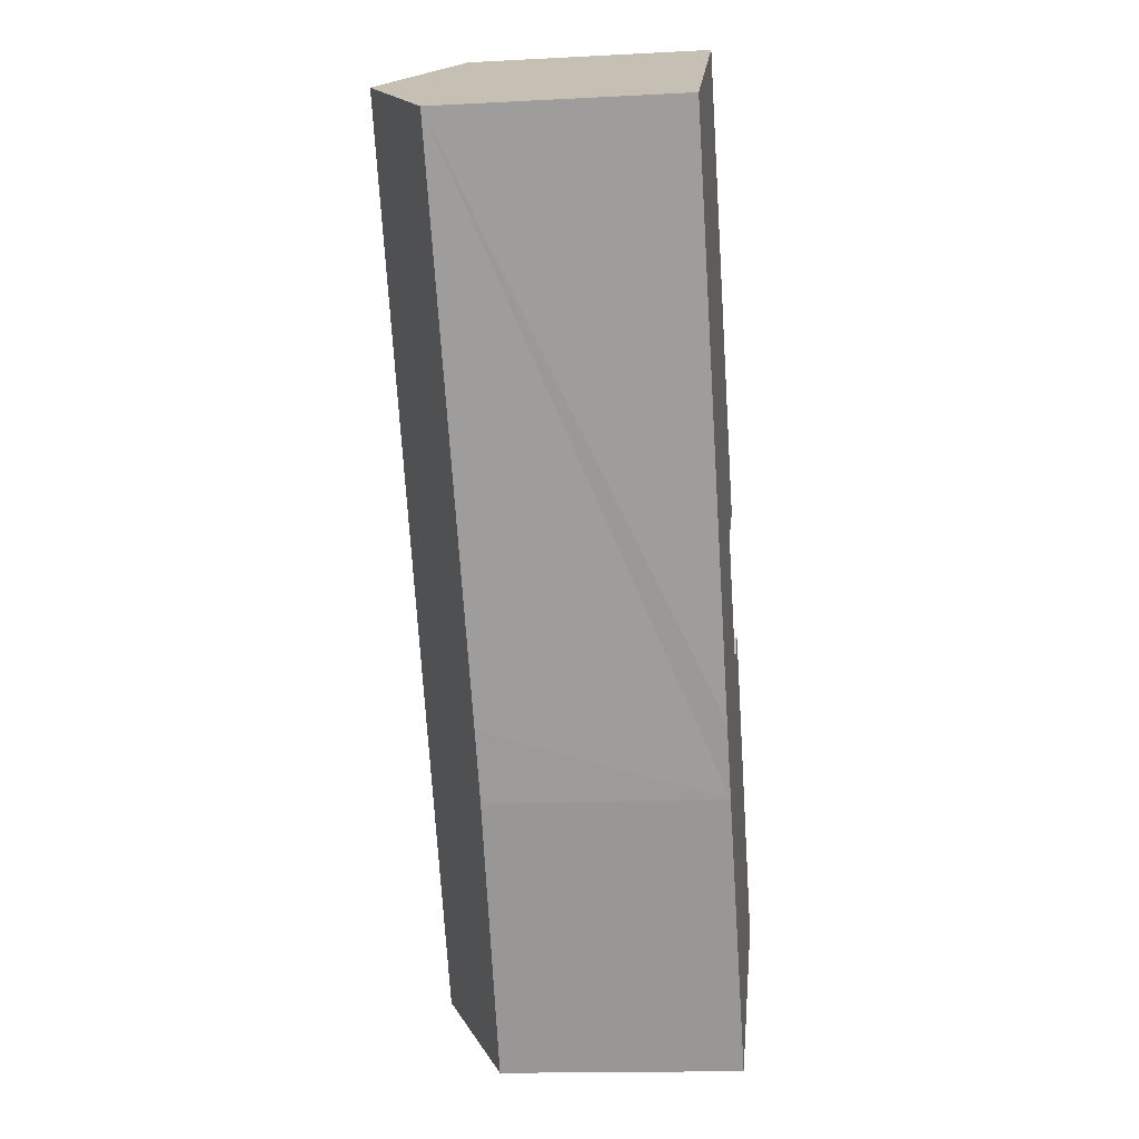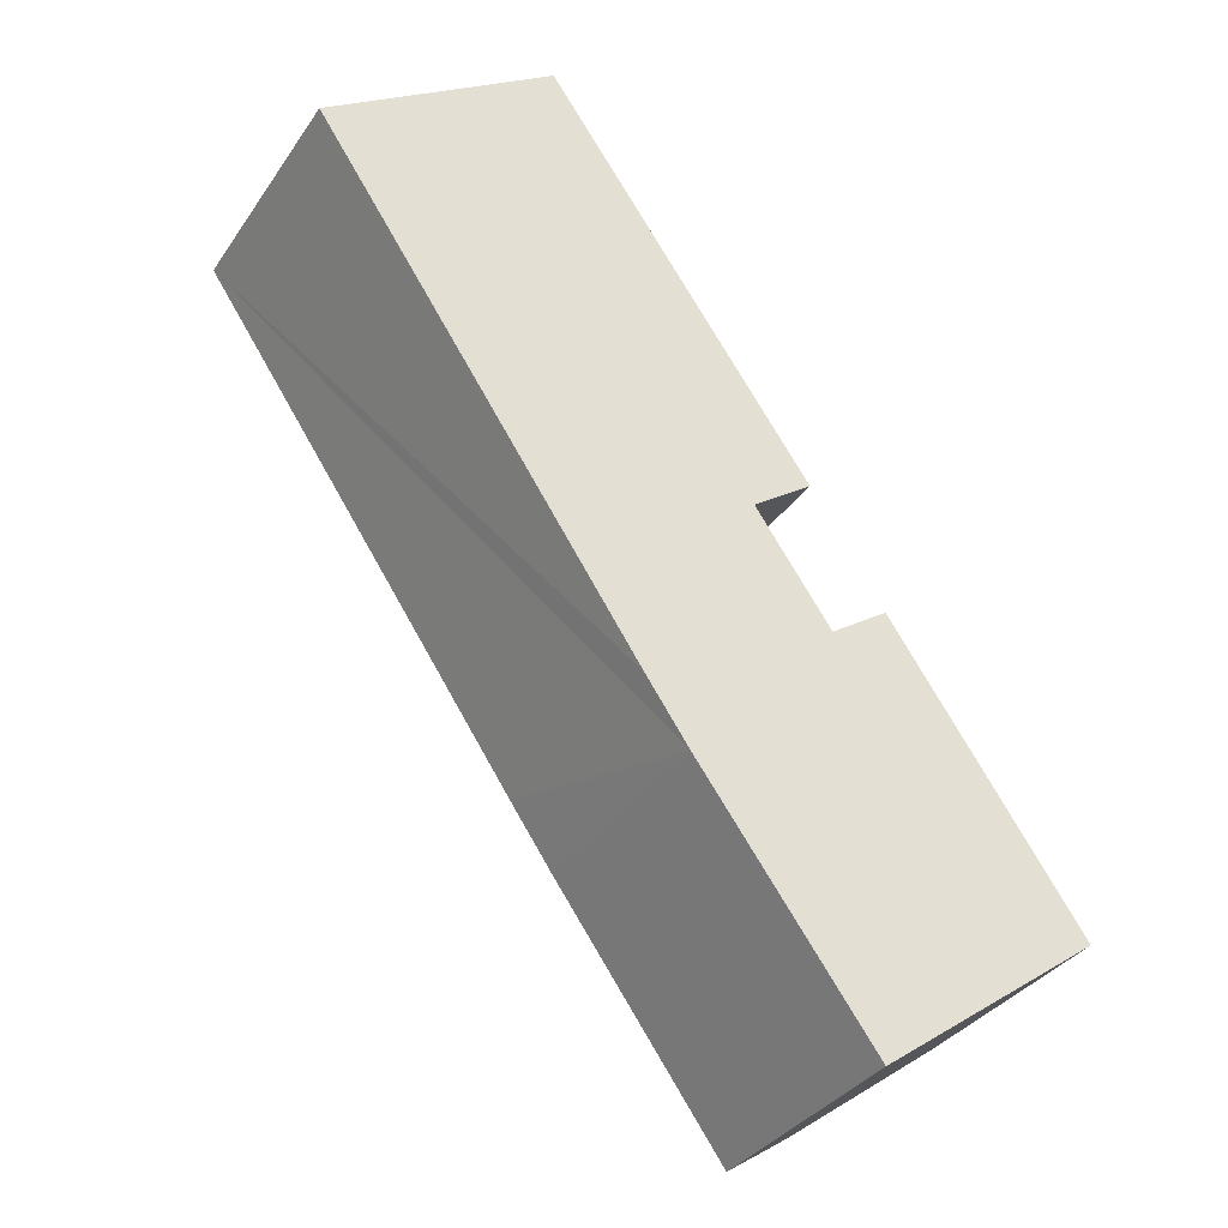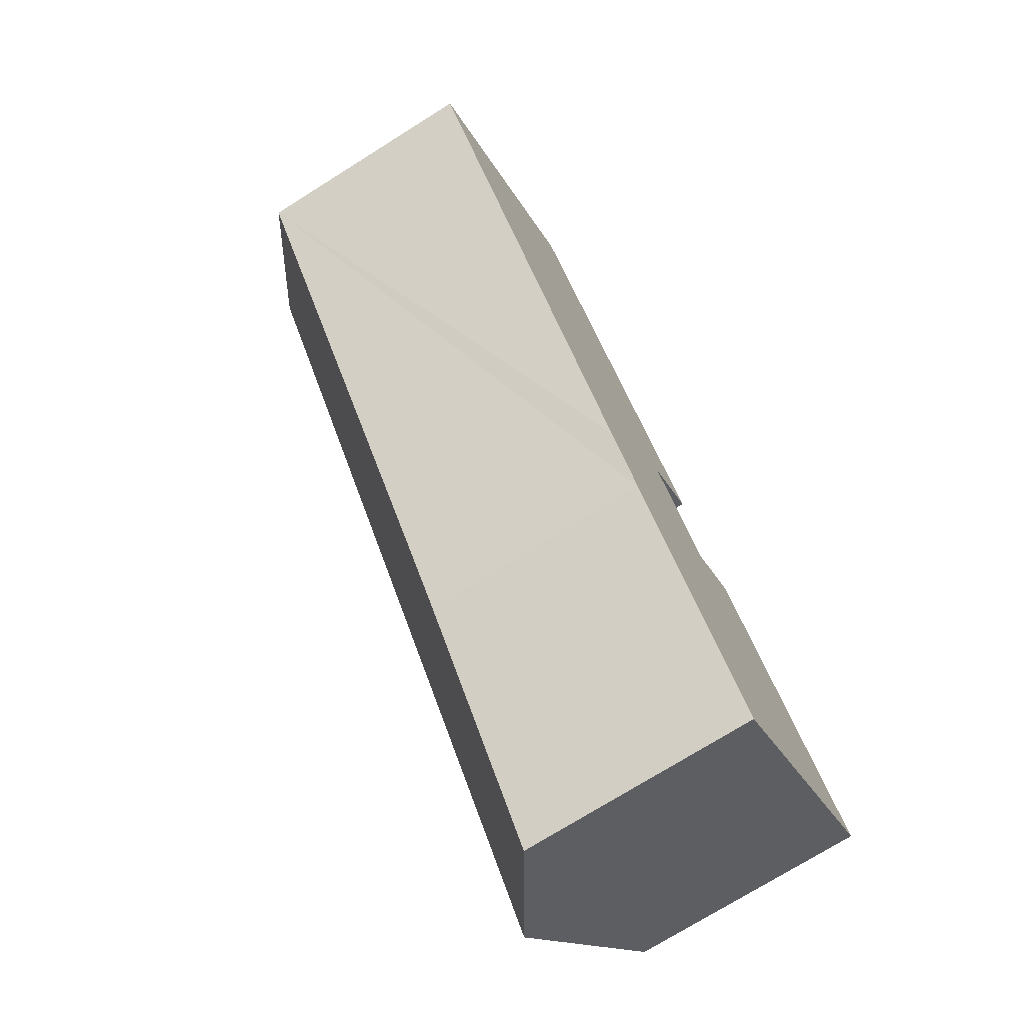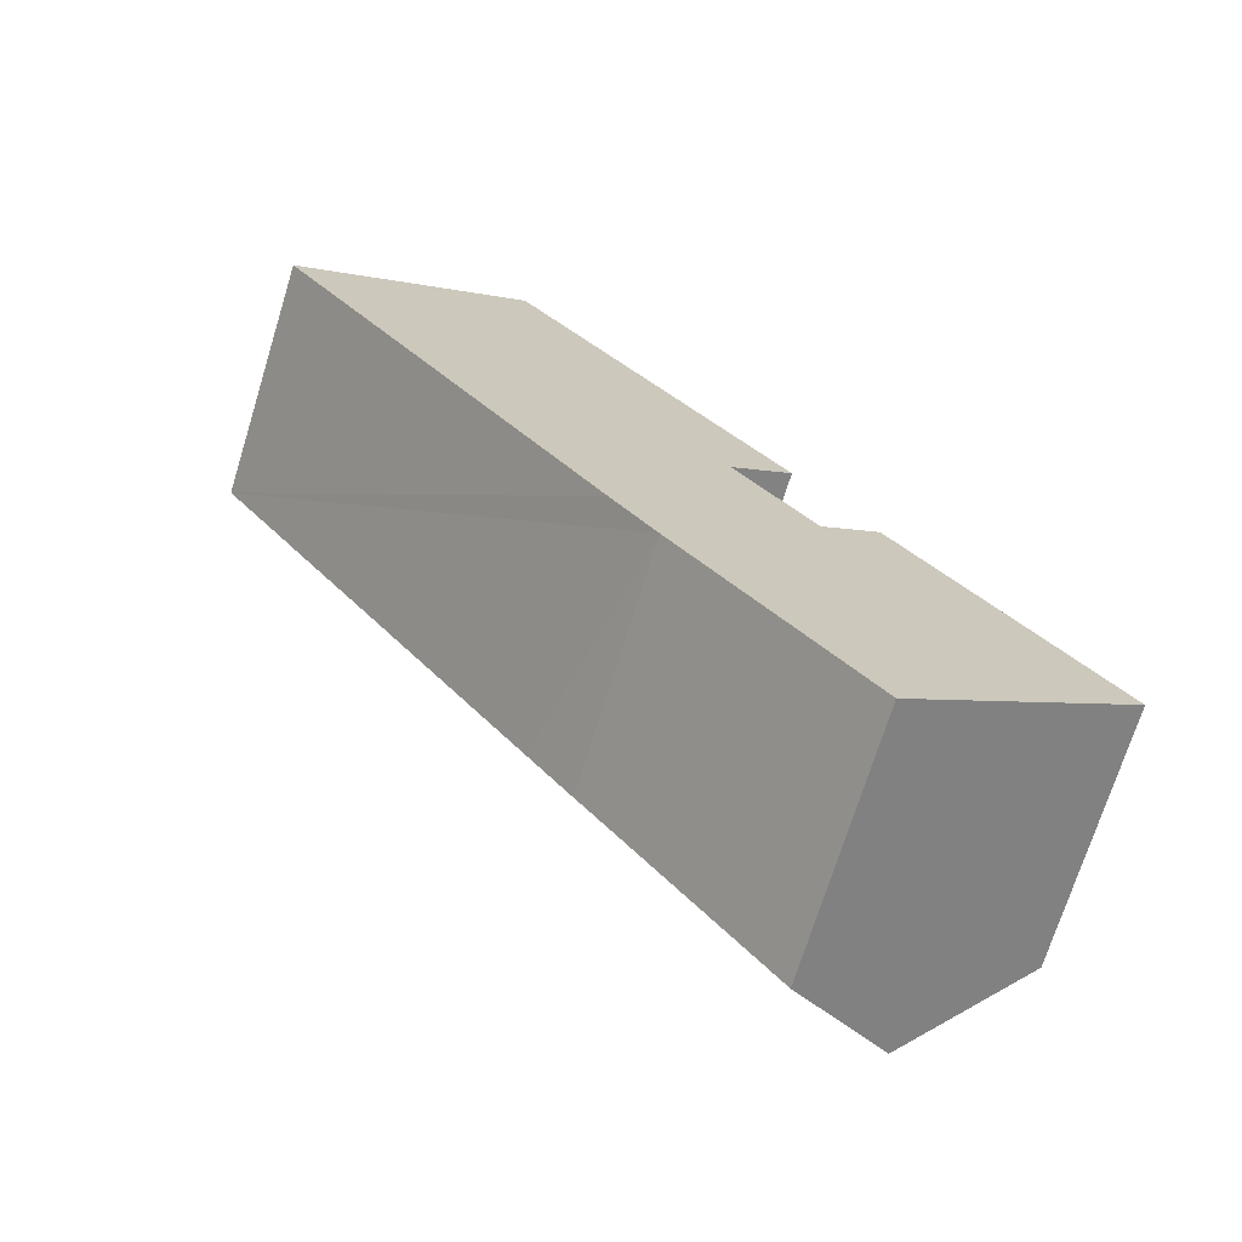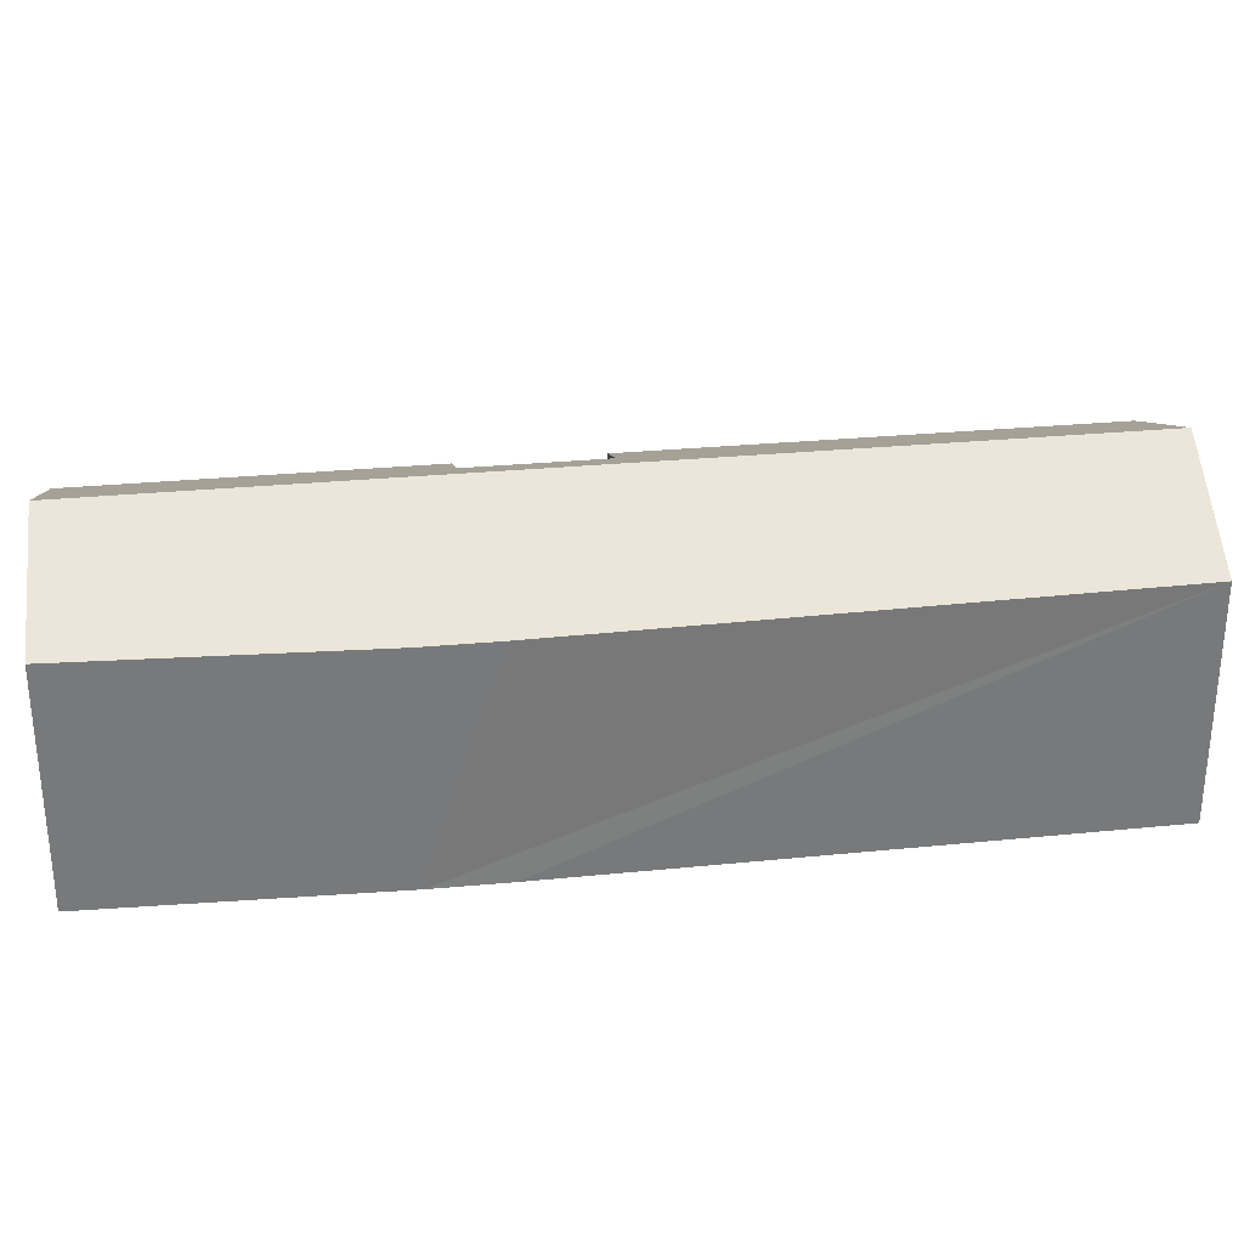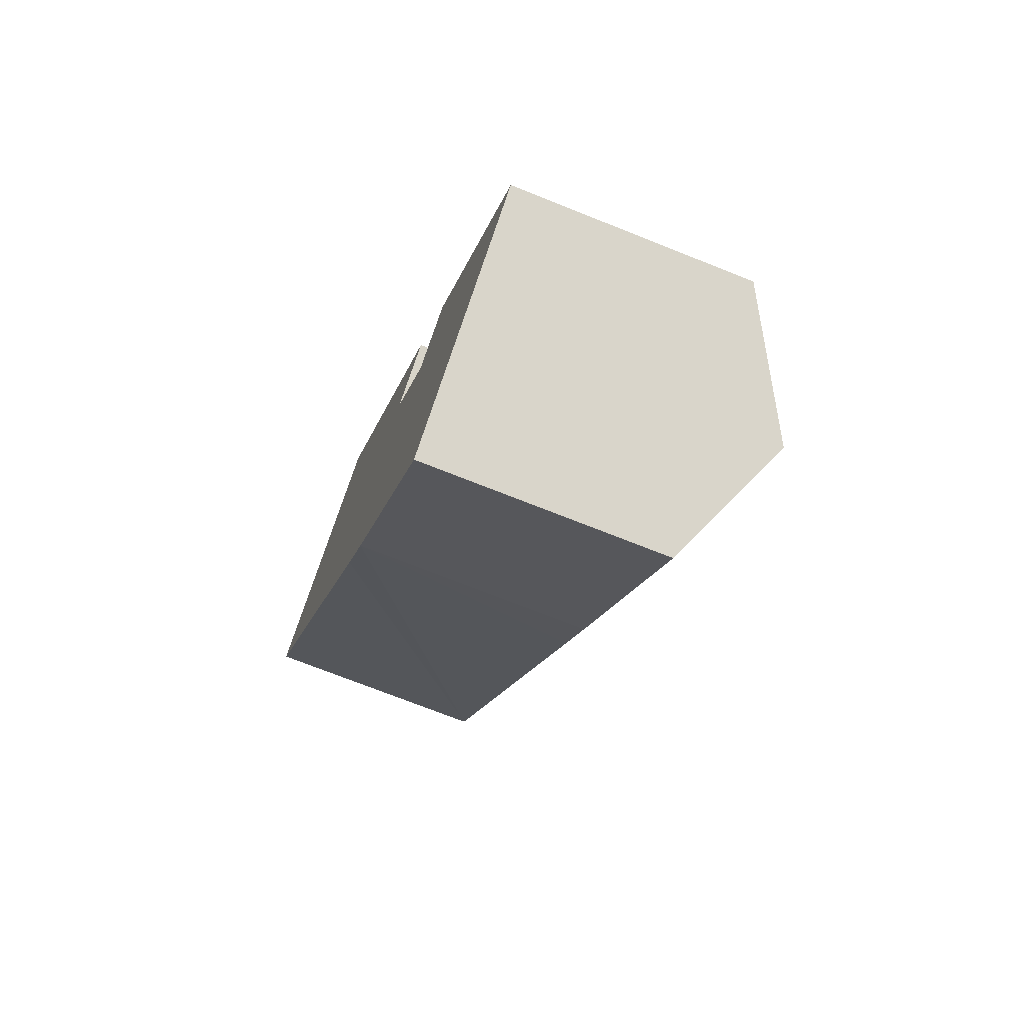
<metadata>
{"format":"obj","ext":"obj","renderer":"f3d","projection":"perspective","resolution":1024,"background":"white","views":[{"elev":-15.3,"azim":-83.6,"up":"+Z"},{"elev":-34.6,"azim":-29.4,"up":"+Z"},{"elev":-73.6,"azim":-57.9,"up":"+Z"},{"elev":-71.4,"azim":-17.2,"up":"+Z"},{"elev":32.7,"azim":-131.8,"up":"+Y"},{"elev":-71.5,"azim":68.2,"up":"+Z"}]}
</metadata>
<code>
v  13.95 8.077 -3.347
v  17.05 8.065 -7.815
v  17.03 8.077 -7.828
v  22.26 10.56 -24.21
v  19.59 8.121 -11.7
v  26.18 8.135 -21.32
v  17.6 9.322 -13.06
v  13.03 10.56 -10.81
v  15.07 9.33 -9.416
v  14.98 9.33 -9.292
v  3.804 10.56 2.596
v  7.896 8.099 5.362
v  7.883 8.099 5.381
v  12.57 8.127 -18.75
v  18.55 8.265 -26.94
v  11.09 8.127 -16.6
v  9.042 8.152 -13.53
v  0 8.265 5.061e-16
v  7.883 -3.295e-16 5.381
v  7.896 -3.283e-16 5.362
v  13.95 2.049e-16 -3.347
v  17.05 4.785e-16 -7.815
v  14.98 5.69e-16 -9.292
v  17.6 7.998e-16 -13.06
v  15.07 5.766e-16 -9.416
v  26.18 1.306e-15 -21.32
v  19.59 7.163e-16 -11.7
v  17.03 4.793e-16 -7.828
v  18.55 1.649e-15 -26.94
v  22.26 1.482e-15 -24.21
v  3.804 -1.59e-16 2.596
v  0 0 0
v  12.57 1.148e-15 -18.75
v  11.09 1.016e-15 -16.6
v  9.042 8.285e-16 -13.53
g defaultobject
f 1 2 3
f 4 5 6
f 5 4 7
f 7 4 8
f 7 8 9
f 9 8 10
f 10 1 3
f 1 10 8
f 1 8 11
f 1 11 12
f 12 11 13
f 14 4 15
f 4 14 8
f 8 14 16
f 8 16 17
f 8 17 11
f 11 17 18
f 19 12 13
f 12 19 1
f 1 19 20
f 1 20 21
f 1 21 2
f 2 21 22
f 23 9 10
f 9 23 7
f 7 23 24
f 24 23 25
f 5 26 6
f 26 5 27
f 2 28 3
f 28 2 22
f 3 23 10
f 23 3 28
f 26 4 6
f 4 26 15
f 15 26 29
f 29 26 30
f 24 5 7
f 5 24 27
f 18 13 11
f 13 18 19
f 19 18 31
f 31 18 32
f 29 14 15
f 14 29 33
f 33 16 14
f 16 33 17
f 17 33 18
f 18 33 34
f 18 34 35
f 18 35 32
f 30 33 29
f 33 30 26
f 33 26 27
f 33 27 24
f 24 34 33
f 34 24 25
f 34 25 35
f 35 25 32
f 32 25 23
f 32 23 28
f 32 28 22
f 32 22 21
f 32 21 20
f 32 20 31
f 31 20 19

</code>
